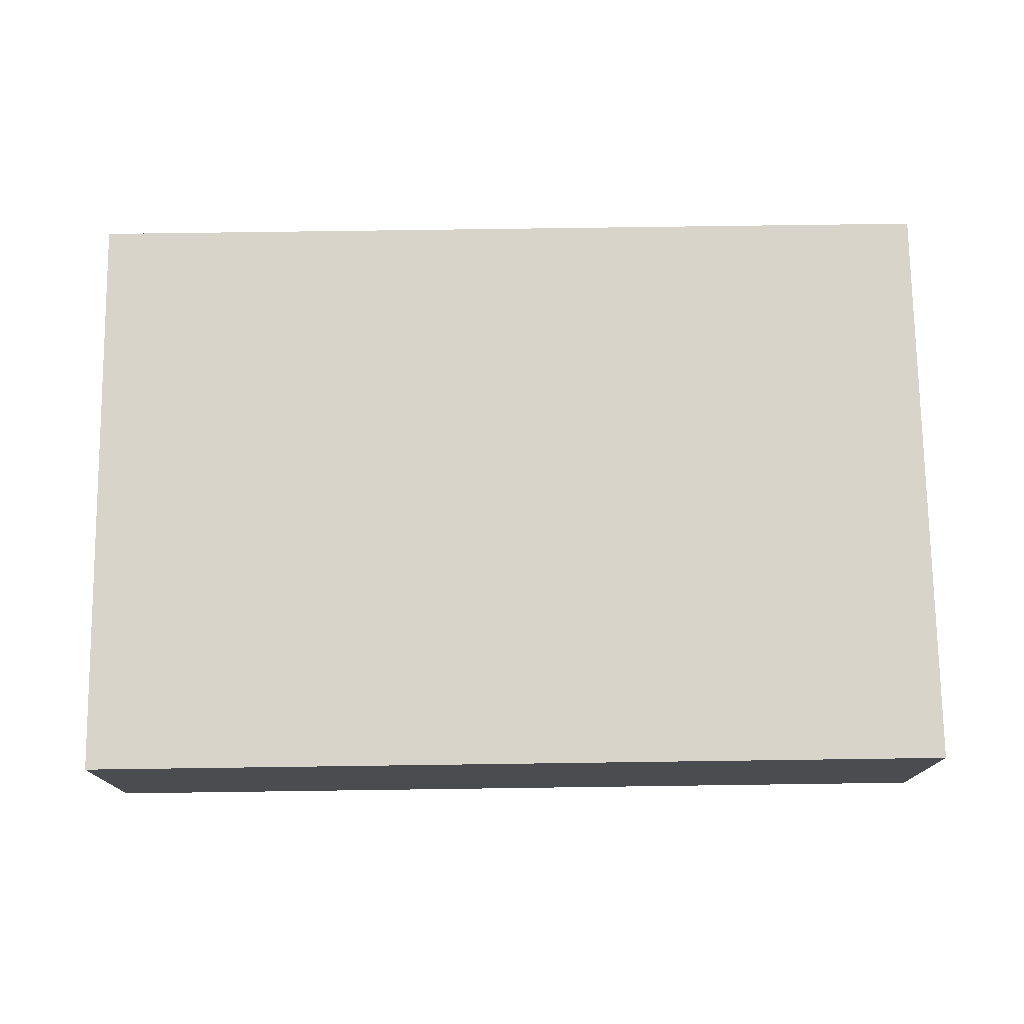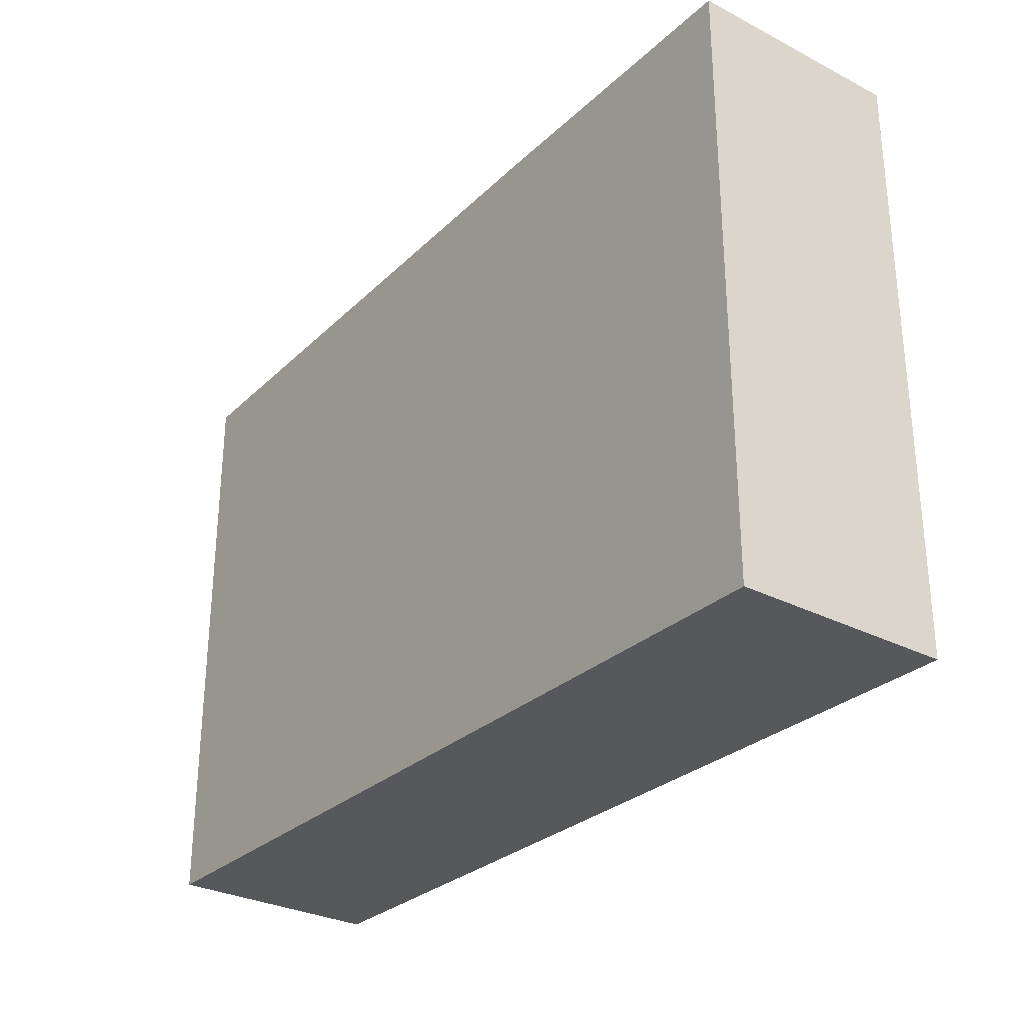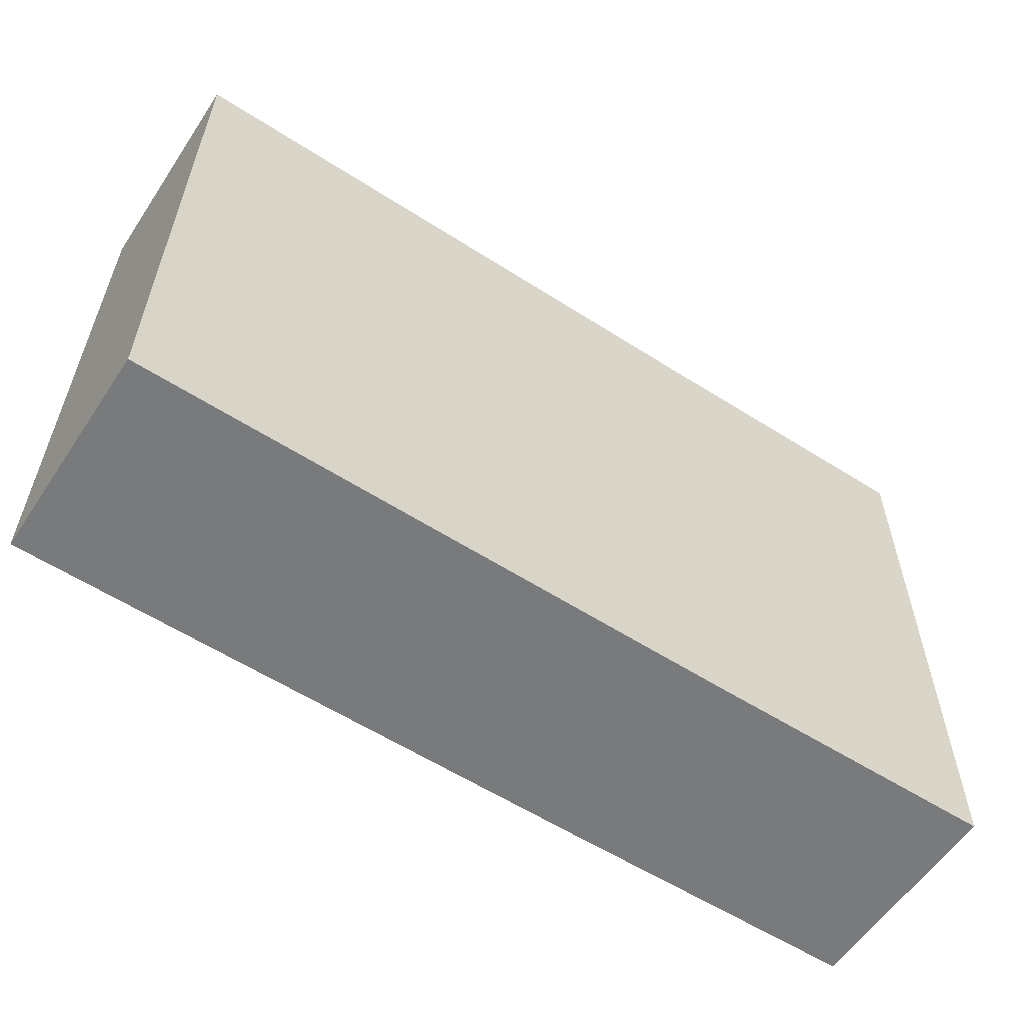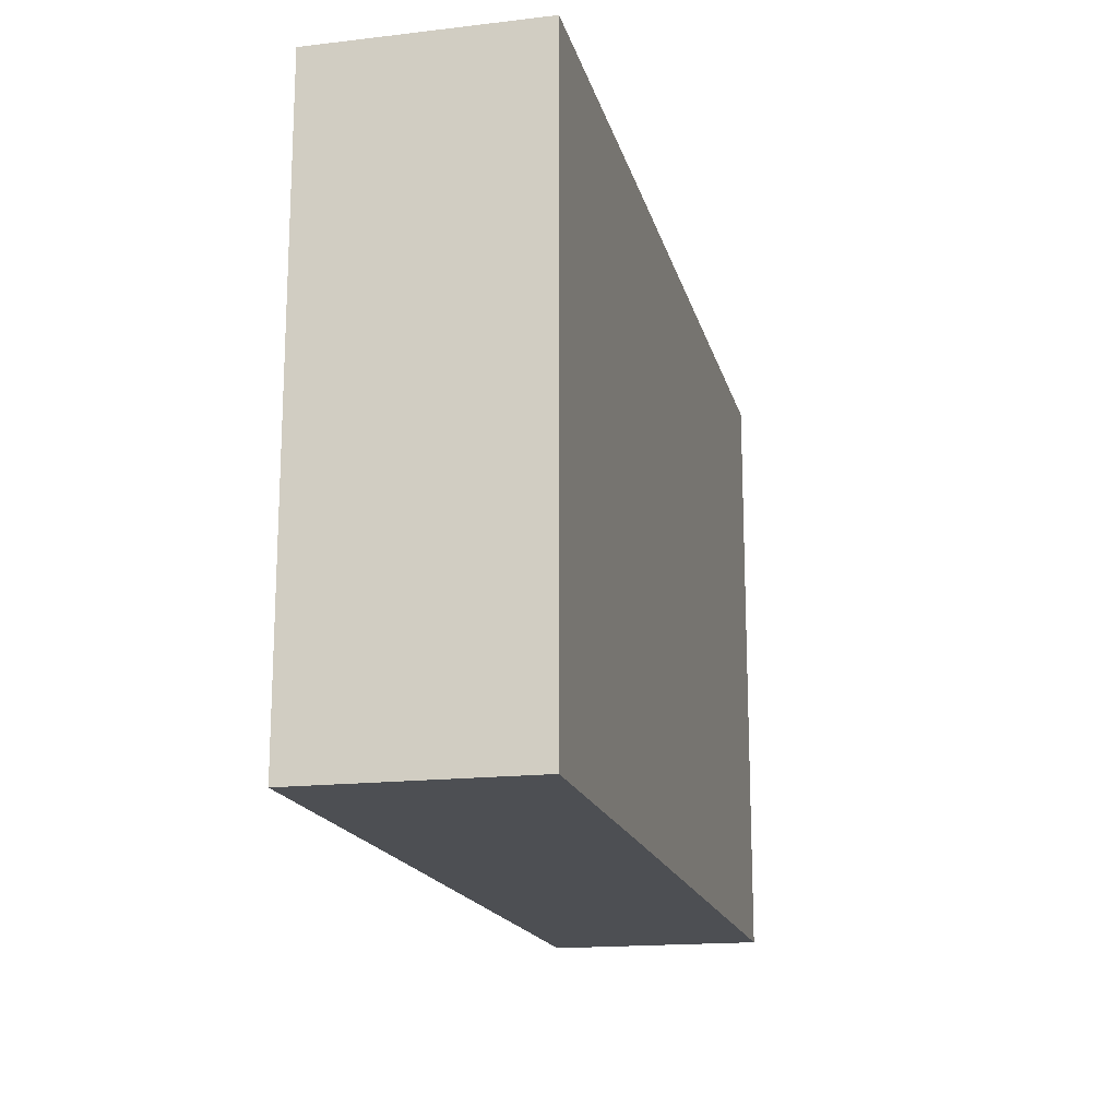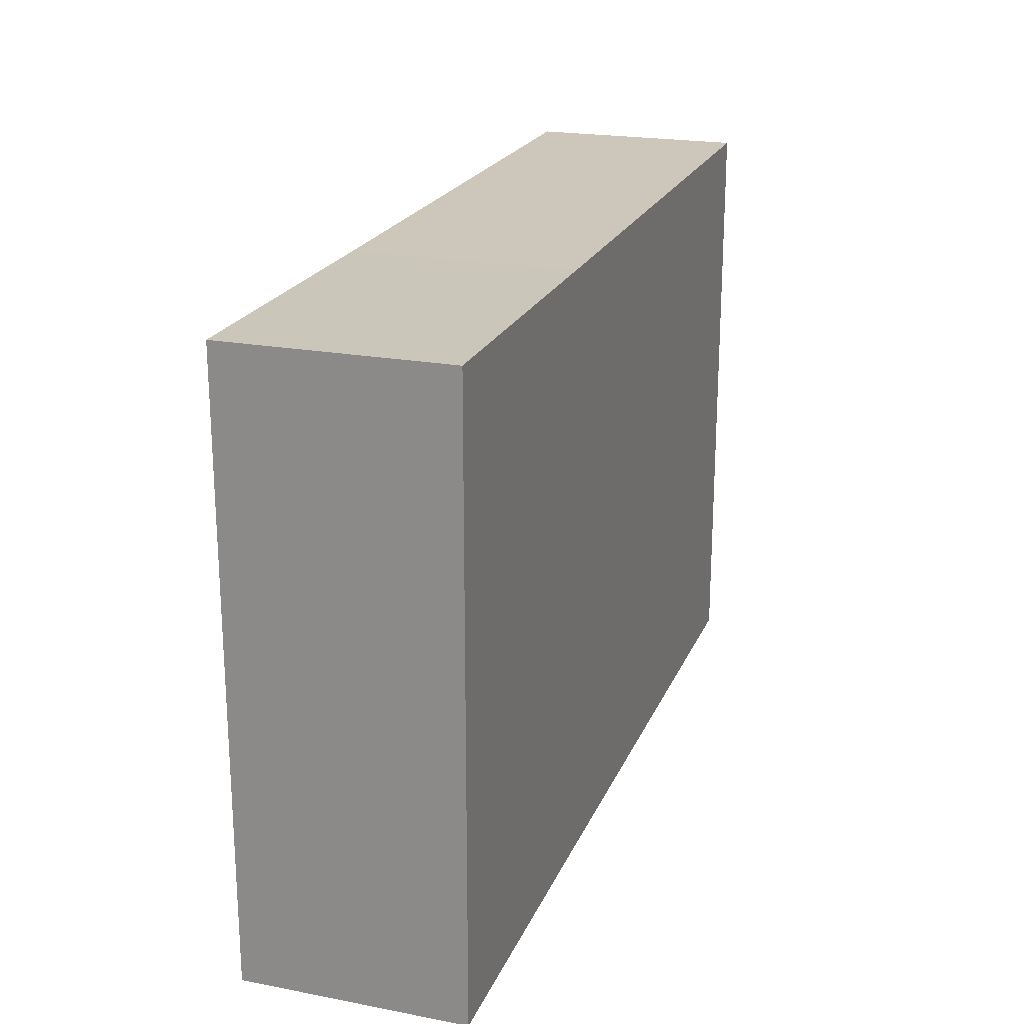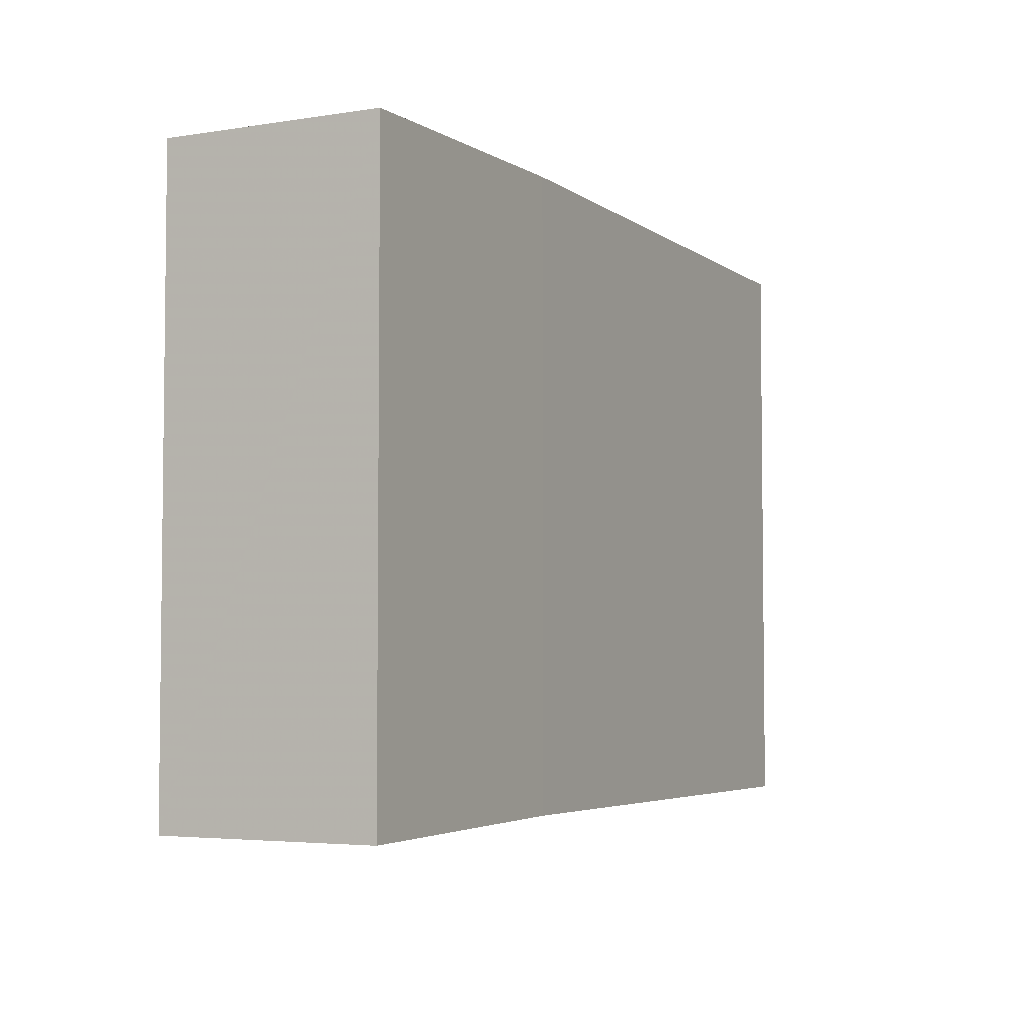
<metadata>
{"format":"obj","ext":"obj","renderer":"f3d","projection":"perspective","resolution":1024,"background":"white","views":[{"elev":75.2,"azim":179.2,"up":"+Z"},{"elev":-28.8,"azim":53.9,"up":"+Y"},{"elev":-58.0,"azim":-33.5,"up":"+Y"},{"elev":-17.3,"azim":103.4,"up":"+Y"},{"elev":21.4,"azim":108.4,"up":"+Y"},{"elev":-4.1,"azim":117.0,"up":"+Y"}]}
</metadata>
<code>
o 4080
v 2214 1884 14.18
v 2214 1884 14.17
v 2214 1884 14.17
v 2214 1884 14.18
v 2214 1884 14.17
v 2214 1884 14.17
v 2214 1884 14.17
v 2214 1884 14.18
v 2214 1884 14.18
v 2214 1884 14.18
v 2214 1884 14.17
v 2214 1884 14.18
v 2214 1884 14.18
v 2214 1884 14.17
v 2214 1884 14.18
v 2214 1884 14.17
v 2214 1884 14.18
v 2214 1884 14.17
v 2214 1884 14.17
v 2214 1884 14.18
v 2214 1884 14.18
v 2214 1884 14.17
v 2214 1884 14.17
v 2214 1884 14.18
f 1 2 3
f 4 5 2
f 6 5 7
f 8 4 9
f 8 5 10
f 8 11 7
f 12 13 10
f 14 13 7
f 14 15 10
f 16 13 17
f 14 16 18
f 19 17 20
f 9 21 20
f 19 21 3
f 18 22 3
f 1 22 20
f 23 21 15
f 24 15 21
f 23 11 22
f 24 22 11

</code>
